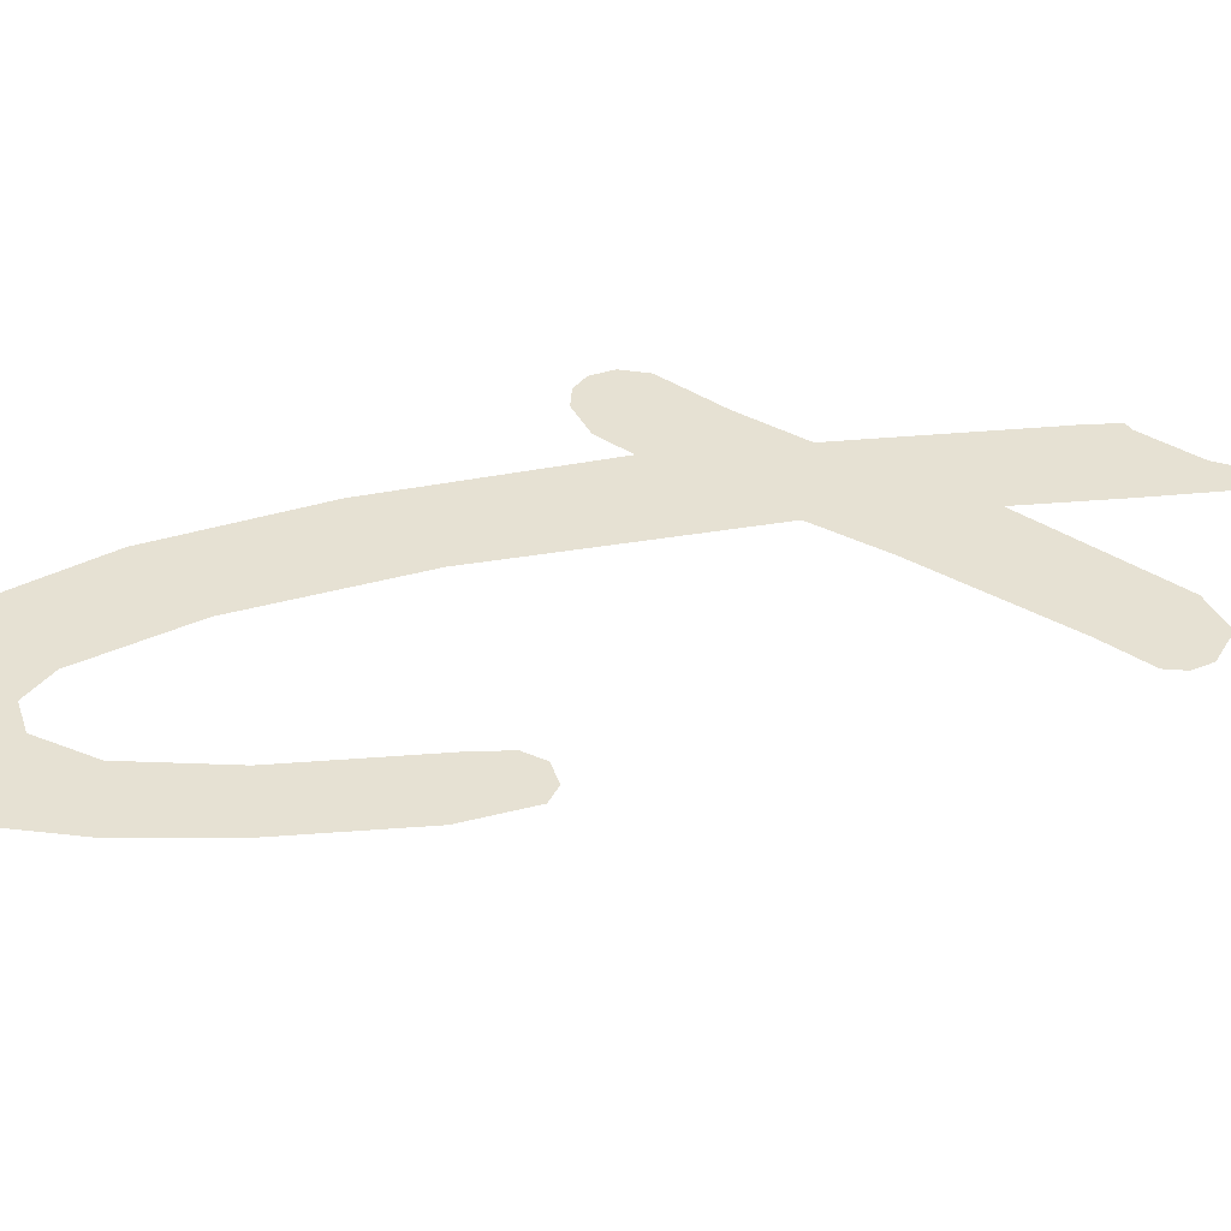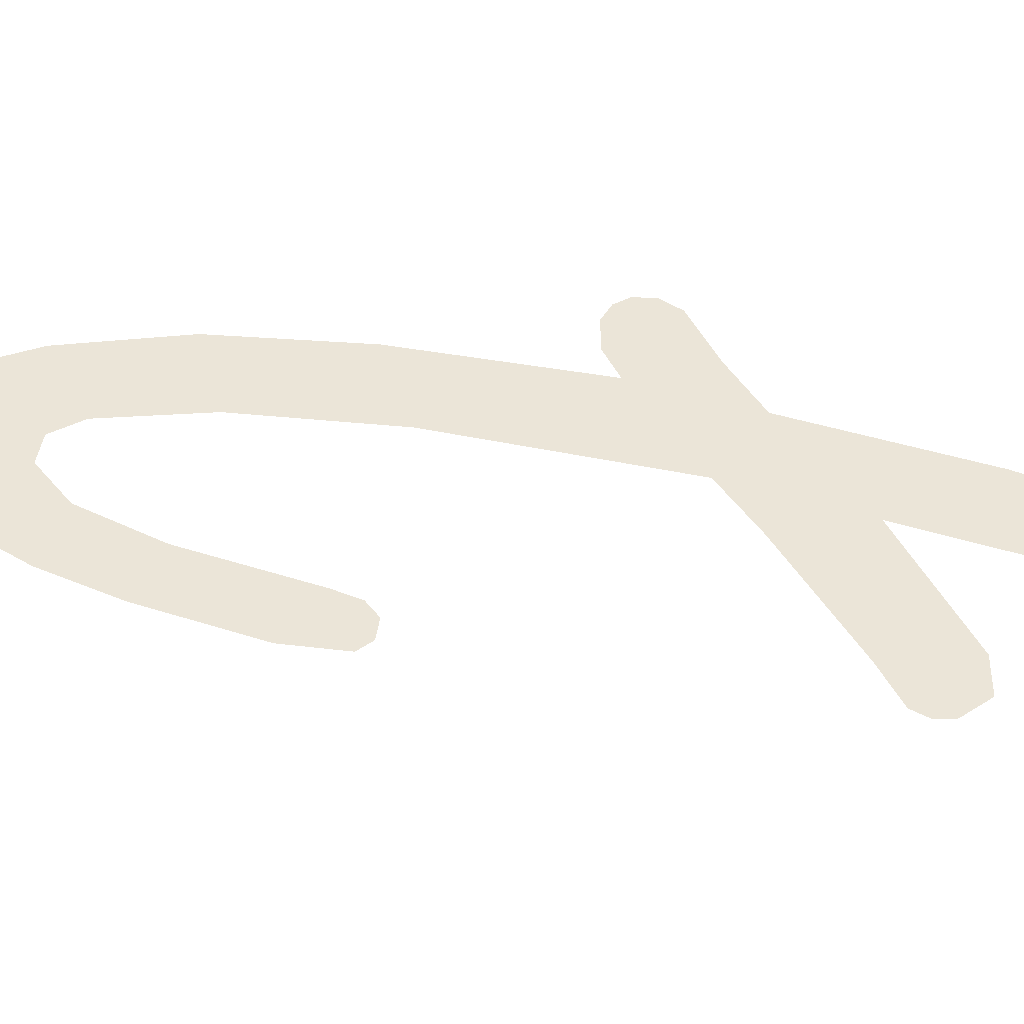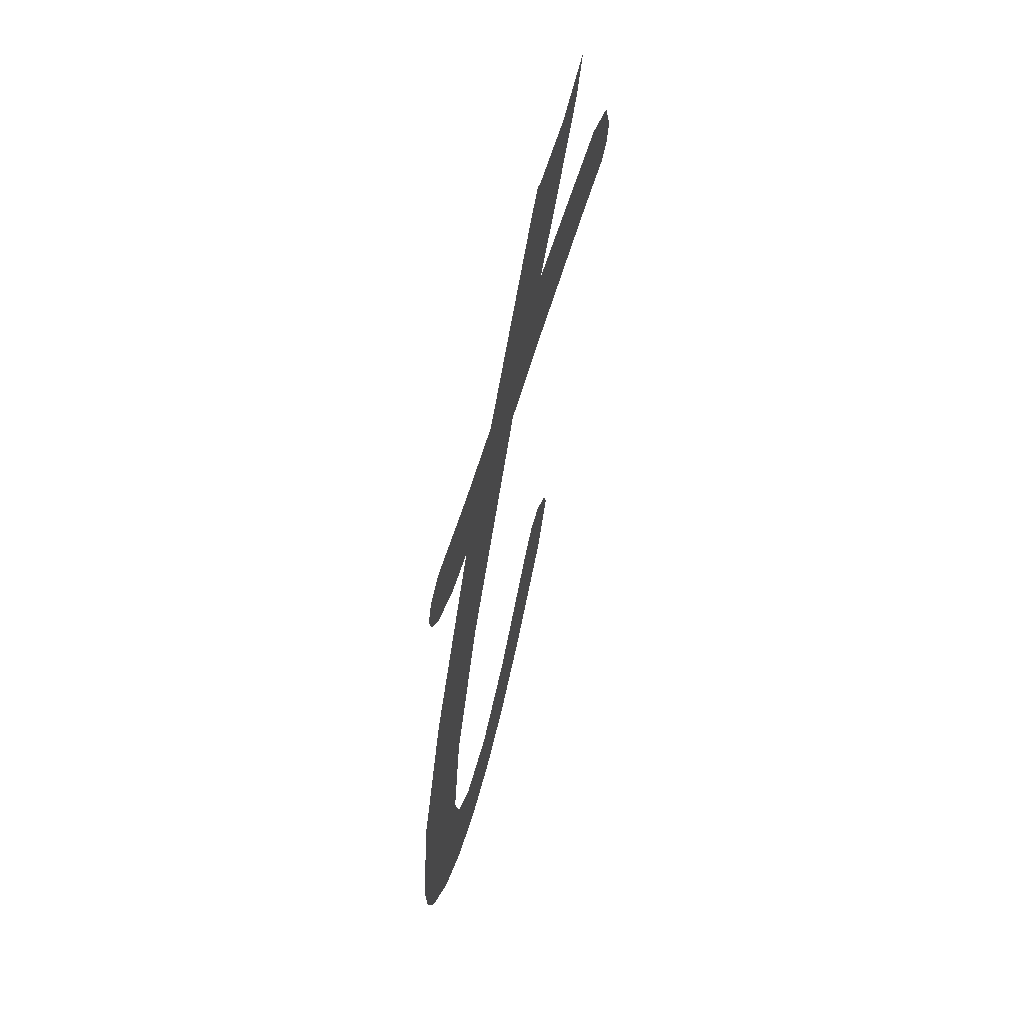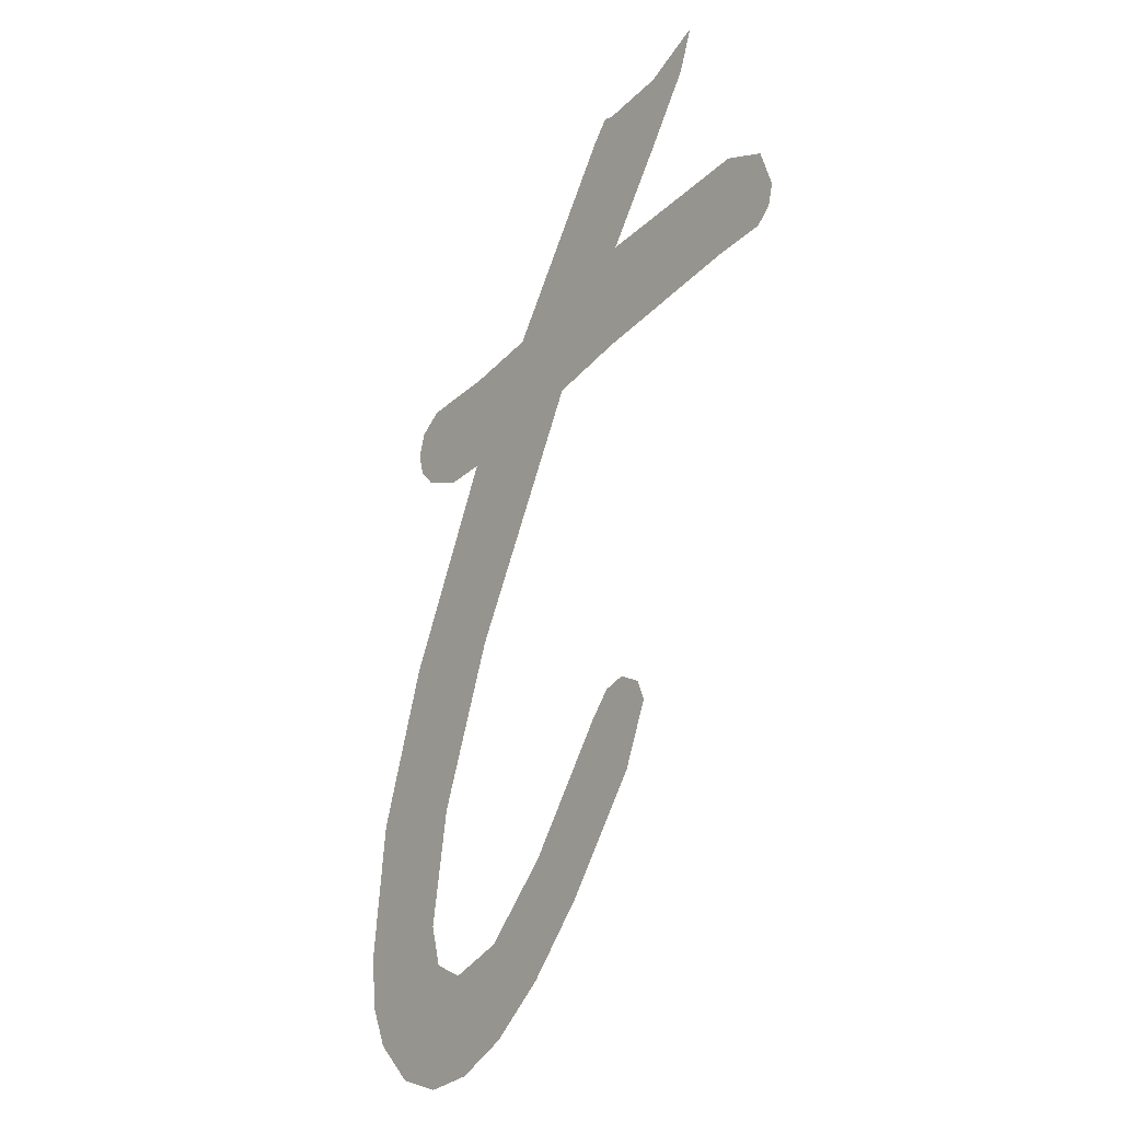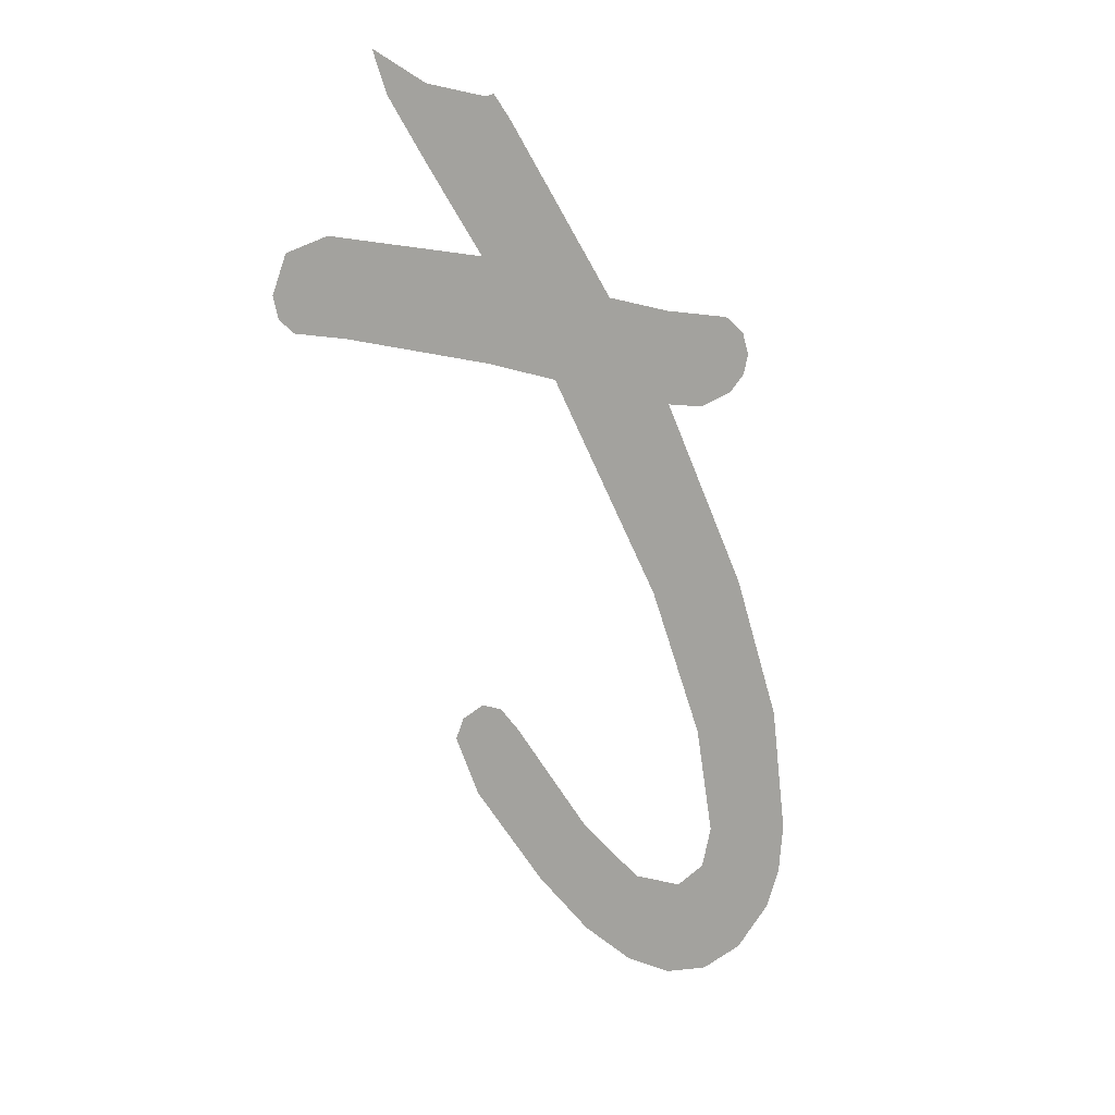
<metadata>
{"format":"obj","ext":"obj","renderer":"f3d","projection":"perspective","resolution":1024,"background":"white","views":[{"elev":38.8,"azim":49.8,"up":"+Z"},{"elev":45.6,"azim":75.7,"up":"+Z"},{"elev":58.6,"azim":-71.2,"up":"+Y"},{"elev":-17.3,"azim":51.3,"up":"+Y"},{"elev":15.1,"azim":143.5,"up":"+Y"}]}
</metadata>
<code>
o #ID307
v -0.09646 0.2443 0.7147
v -0.09648 0.244 0.7147
v -0.09653 0.2441 0.7147
v -0.09633 0.2438 0.7147
v -0.09627 0.2445 0.7147
v -0.09601 0.2437 0.7147
v -0.09562 0.2446 0.7147
v -0.09565 0.2438 0.7147
v -0.09325 0.2465 0.7147
v -0.09375 0.2452 0.7147
v -0.09379 0.2464 0.7147
v -0.09326 0.2459 0.7147
v -0.0929 0.2465 0.7147
v -0.09277 0.2468 0.7147
v -0.0962 0.2398 0.7147
v -0.09647 0.2421 0.7147
v -0.09603 0.2408 0.7147
v -0.09551 0.2422 0.7147
v -0.09501 0.2448 0.7147
v -0.09446 0.2441 0.7147
v -0.09401 0.2463 0.7147
v -0.09382 0.2443 0.7147
v -0.09387 0.2464 0.7147
v -0.09249 0.2447 0.7147
v -0.09235 0.2455 0.7147
v -0.09204 0.2448 0.7147
v -0.09199 0.2454 0.7147
v -0.09191 0.2449 0.7147
v -0.09187 0.2451 0.7147
v -0.09693 0.2408 0.7147
v -0.09704 0.2392 0.7147
v -0.09709 0.2396 0.7147
v -0.0969 0.2389 0.7147
v -0.09657 0.2386 0.7147
v -0.09616 0.2385 0.7147
v -0.09611 0.2395 0.7147
v -0.09573 0.2386 0.7147
v -0.09583 0.2394 0.7147
v -0.09535 0.2396 0.7147
v -0.09527 0.2388 0.7147
v -0.09477 0.2402 0.7147
v -0.0948 0.2392 0.7147
v -0.0943 0.2398 0.7147
v -0.09407 0.2412 0.7147
v -0.09366 0.2408 0.7147
v -0.0939 0.2414 0.7147
v -0.09371 0.2415 0.7147
v -0.09352 0.2414 0.7147
v -0.09345 0.2413 0.7147
f 1 2 3
f 3 2 1
f 2 1 4
f 4 1 2
f 4 1 5
f 5 1 4
f 4 5 6
f 6 5 4
f 6 5 7
f 7 5 6
f 6 7 8
f 8 7 6
f 9 10 11
f 11 10 9
f 10 9 12
f 12 9 10
f 12 9 13
f 13 9 12
f 13 9 14
f 14 9 13
f 8 15 16
f 16 15 8
f 15 8 17
f 17 8 15
f 17 8 18
f 18 8 17
f 18 8 7
f 7 8 18
f 18 7 19
f 19 7 18
f 18 19 20
f 20 19 18
f 20 19 21
f 21 19 20
f 20 21 22
f 22 21 20
f 22 21 23
f 23 21 22
f 22 23 11
f 11 23 22
f 22 11 10
f 10 11 22
f 22 10 24
f 24 10 22
f 24 10 25
f 25 10 24
f 24 25 26
f 26 25 24
f 26 25 27
f 27 25 26
f 26 27 28
f 28 27 26
f 28 27 29
f 29 27 28
f 30 31 32
f 32 31 30
f 31 30 33
f 33 30 31
f 33 30 16
f 16 30 33
f 33 16 34
f 34 16 33
f 34 16 35
f 35 16 34
f 35 16 15
f 15 16 35
f 35 15 36
f 36 15 35
f 35 36 37
f 37 36 35
f 37 36 38
f 38 36 37
f 37 38 39
f 39 38 37
f 37 39 40
f 40 39 37
f 40 39 41
f 41 39 40
f 40 41 42
f 42 41 40
f 42 41 43
f 43 41 42
f 43 41 44
f 44 41 43
f 43 44 45
f 45 44 43
f 45 44 46
f 46 44 45
f 45 46 47
f 47 46 45
f 45 47 48
f 48 47 45
f 45 48 49
f 49 48 45

</code>
